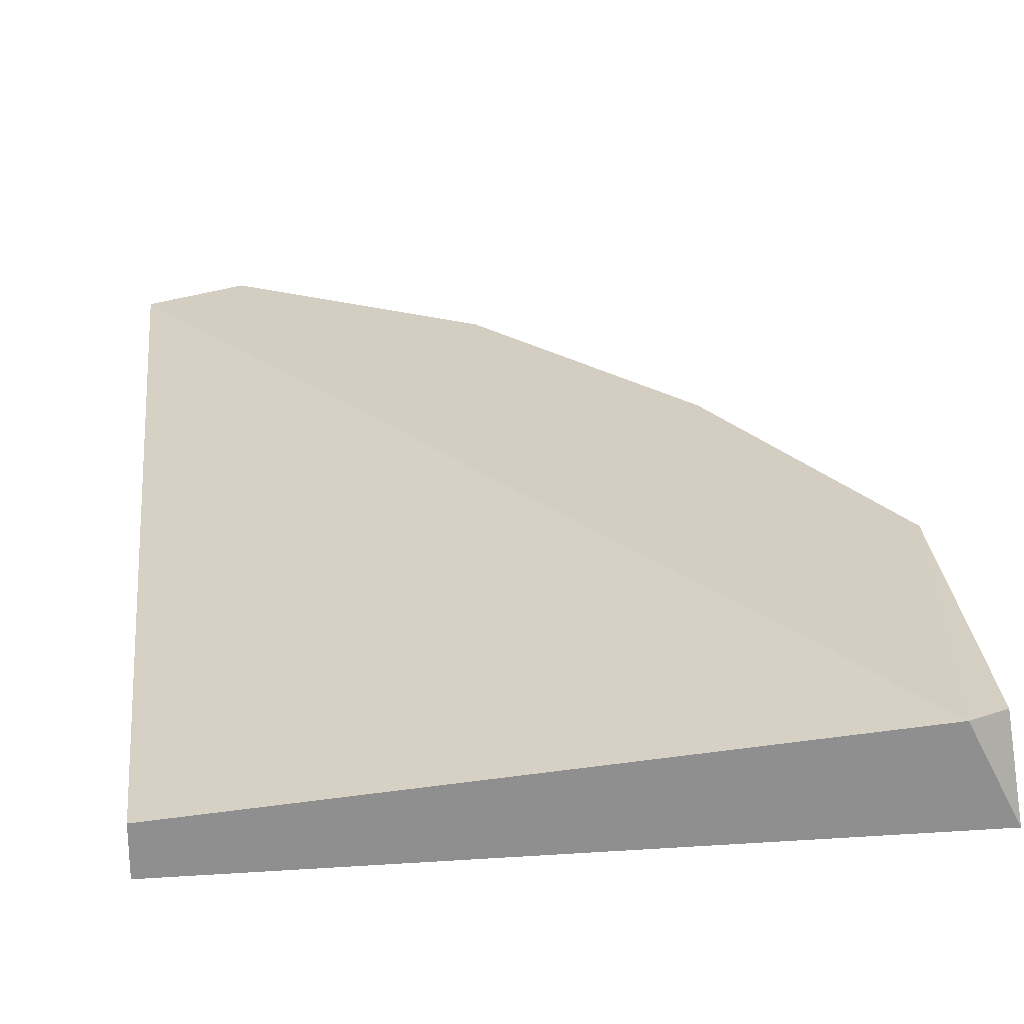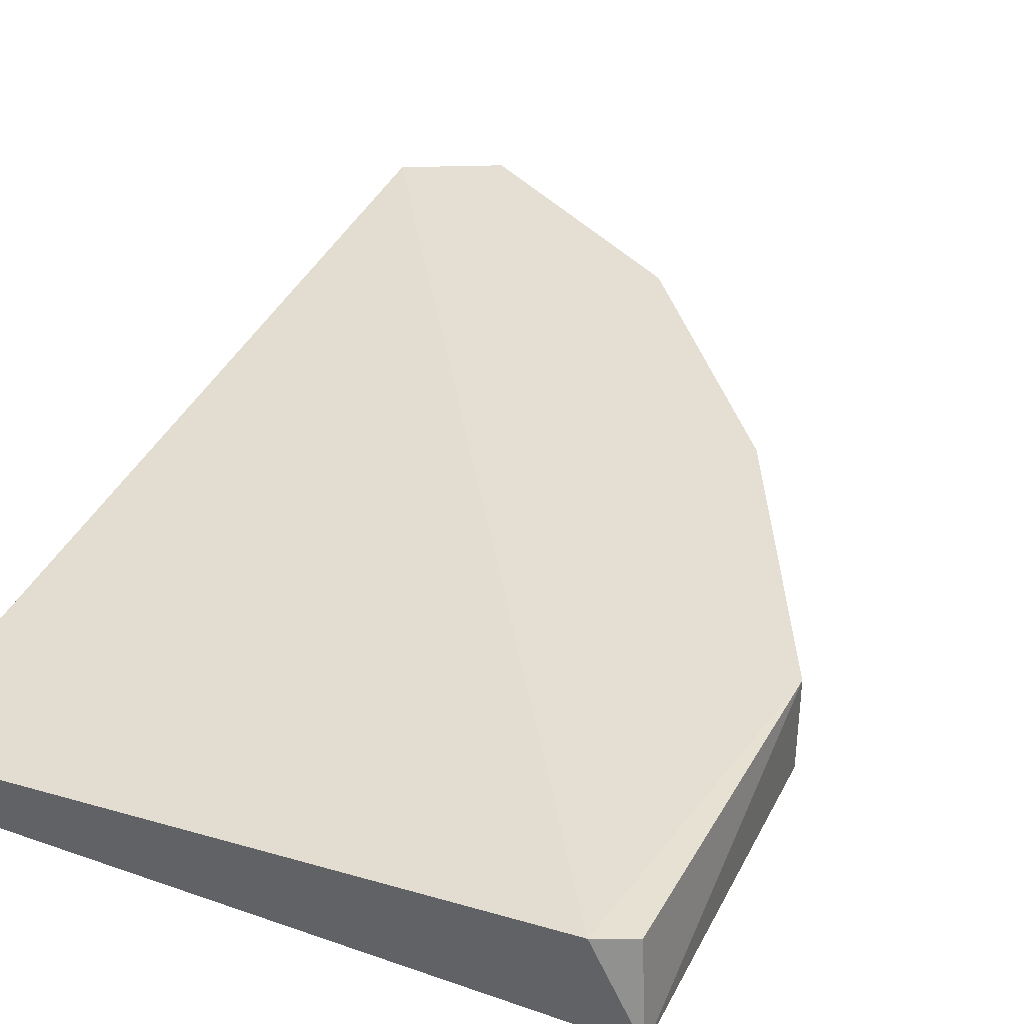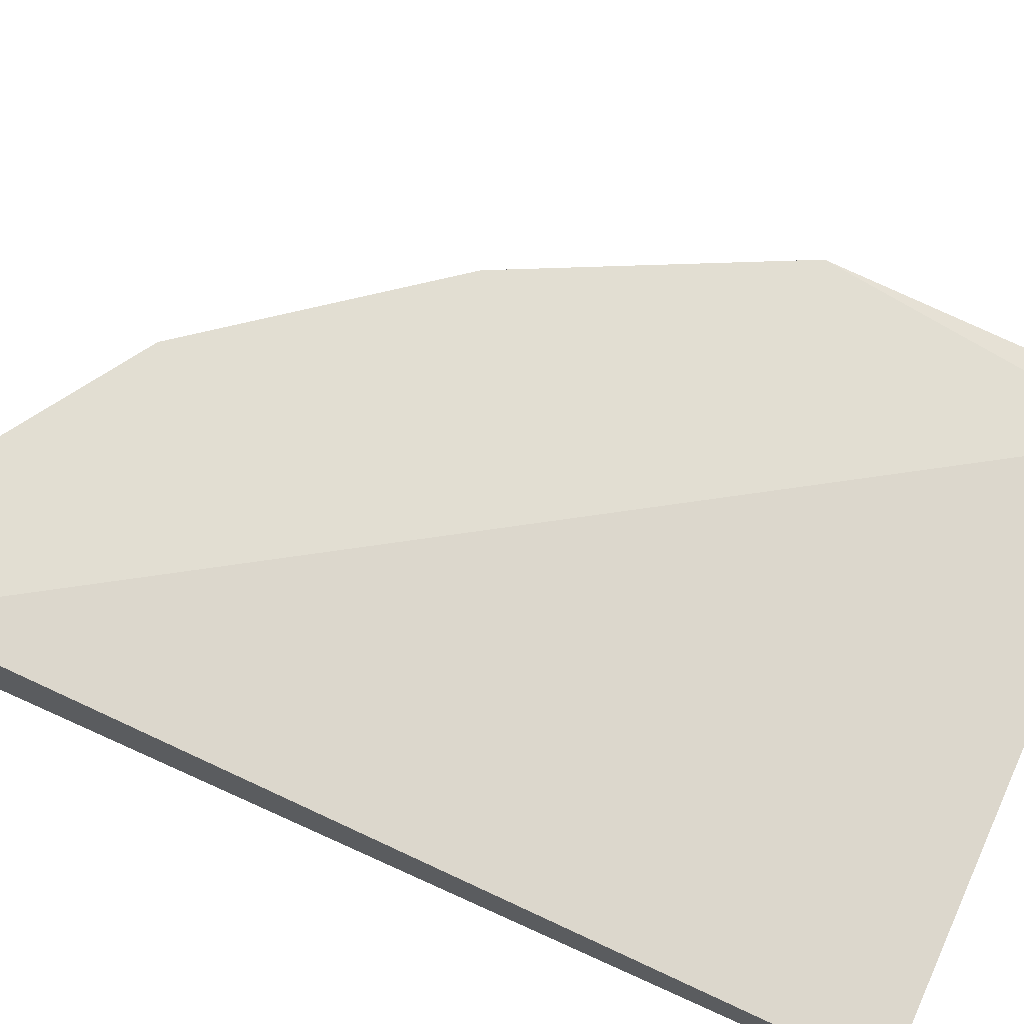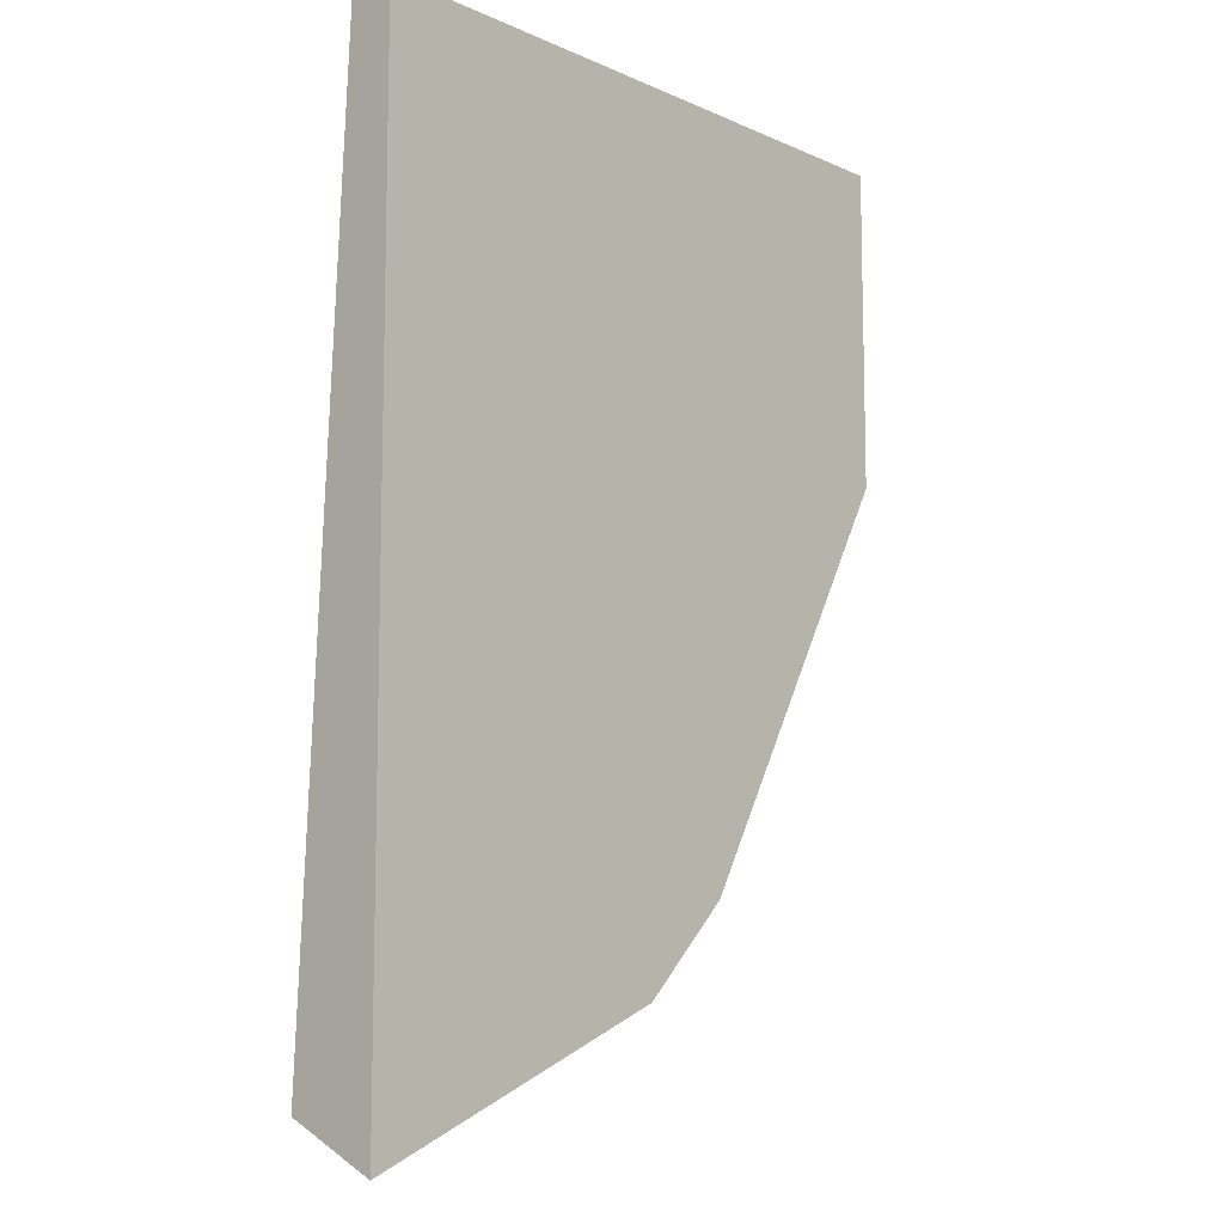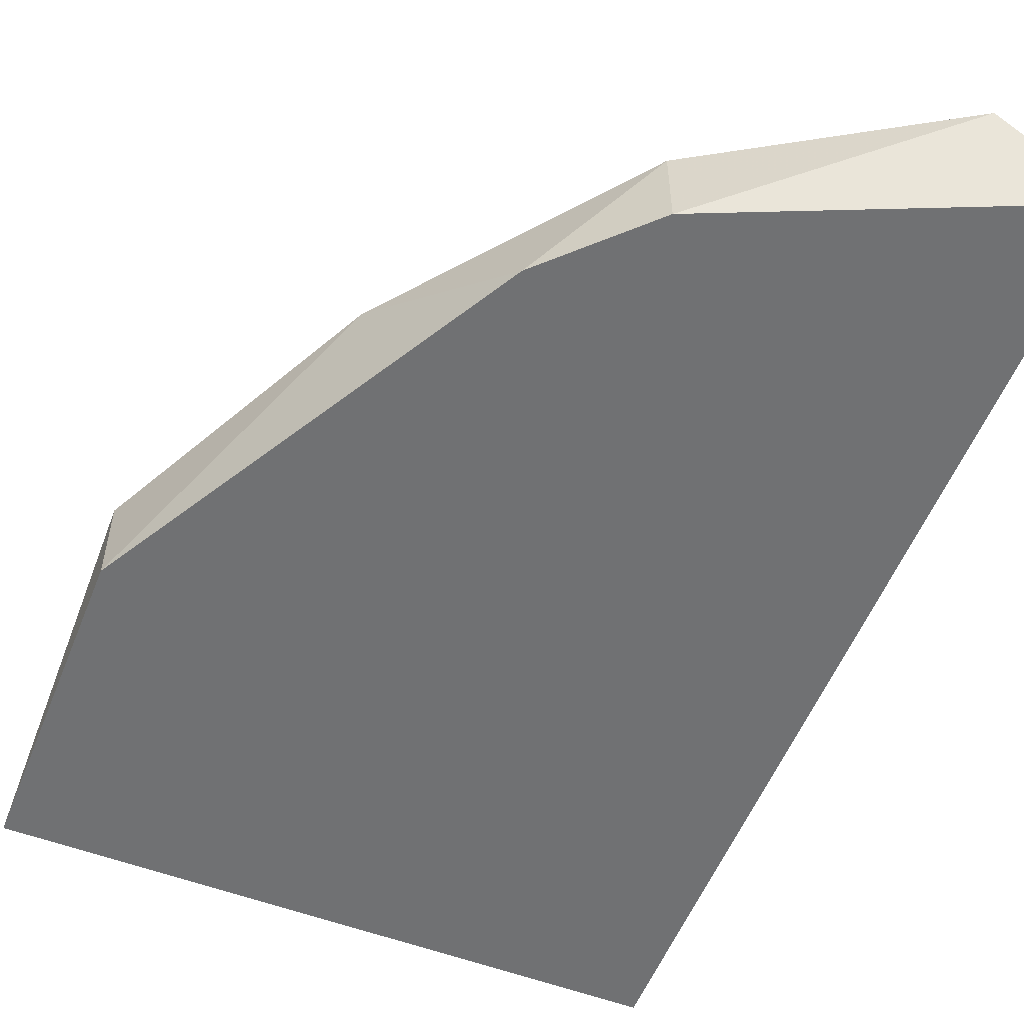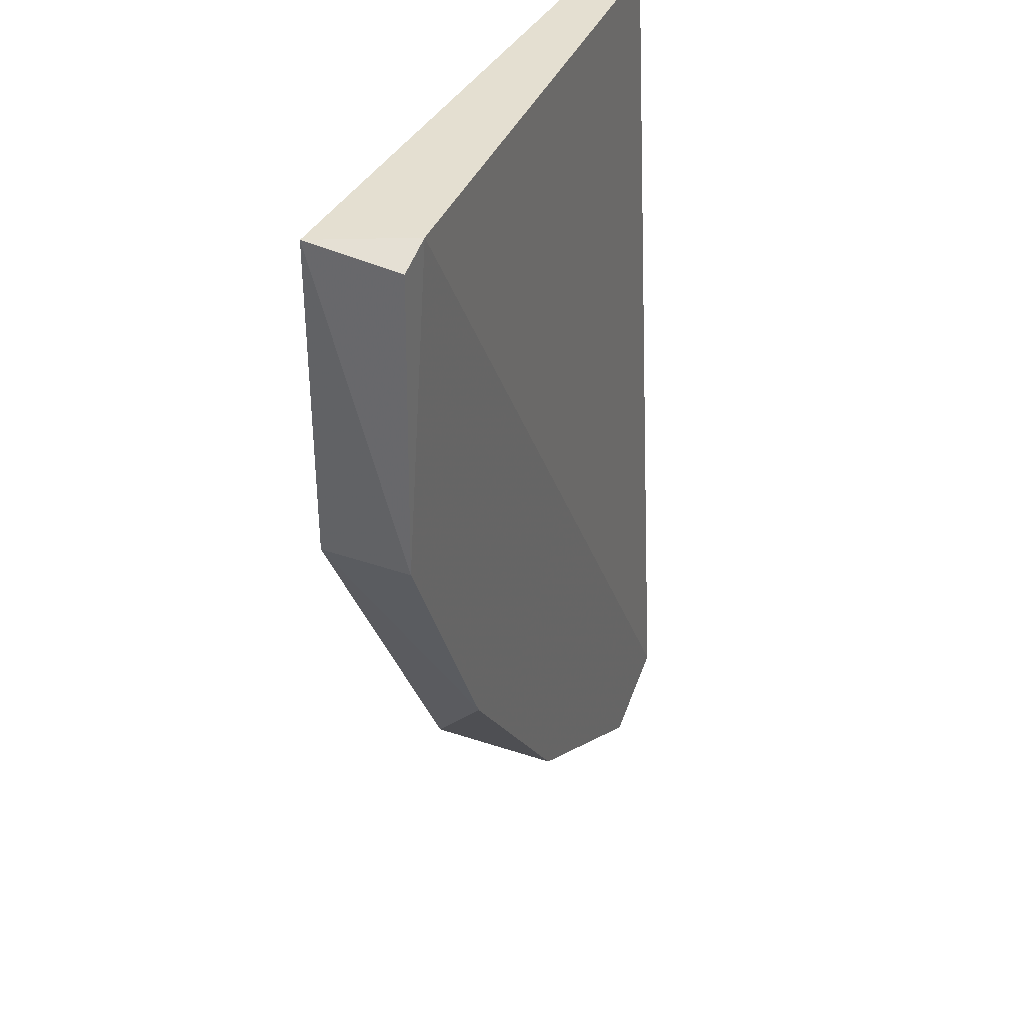
<metadata>
{"format":"obj","ext":"obj","renderer":"f3d","projection":"perspective","resolution":1024,"background":"white","views":[{"elev":25.0,"azim":-6.1,"up":"+Y"},{"elev":37.1,"azim":24.3,"up":"+Y"},{"elev":67.8,"azim":-65.4,"up":"+Y"},{"elev":-10.2,"azim":-47.9,"up":"+Z"},{"elev":-55.1,"azim":158.3,"up":"+Y"},{"elev":36.6,"azim":114.4,"up":"+Z"}]}
</metadata>
<code>
v 0.08174 -0.3061 -0.1903
v 0.1507 -0.2861 -0.01021
v 0.1532 -0.3061 -0.00639
v 0.01024 -0.3061 -0.00639
v 0.01024 -0.2857 -0.2107
v 0.1226 -0.2857 -0.1392
v 0.01024 -0.3061 -0.2209
v 0.01024 -0.2959 -0.00639
v 0.1532 -0.3061 -0.07792
v 0.03067 -0.2857 -0.2209
v 0.1532 -0.2857 -0.07792
v 0.143 -0.2857 -0.00639
v 0.08174 -0.2857 -0.1903
v 0.1021 -0.3061 -0.1698
f 13 6 14
f 1 3 4
f 1 4 7
f 4 5 7
f 4 3 8
f 5 4 8
f 3 1 9
f 5 6 10
f 1 7 10
f 7 5 10
f 2 3 11
f 6 5 11
f 3 9 11
f 9 6 11
f 3 2 12
f 8 3 12
f 5 8 12
f 2 11 12
f 11 5 12
f 10 6 13
f 1 10 13
f 9 1 14
f 6 9 14
f 1 13 14

</code>
